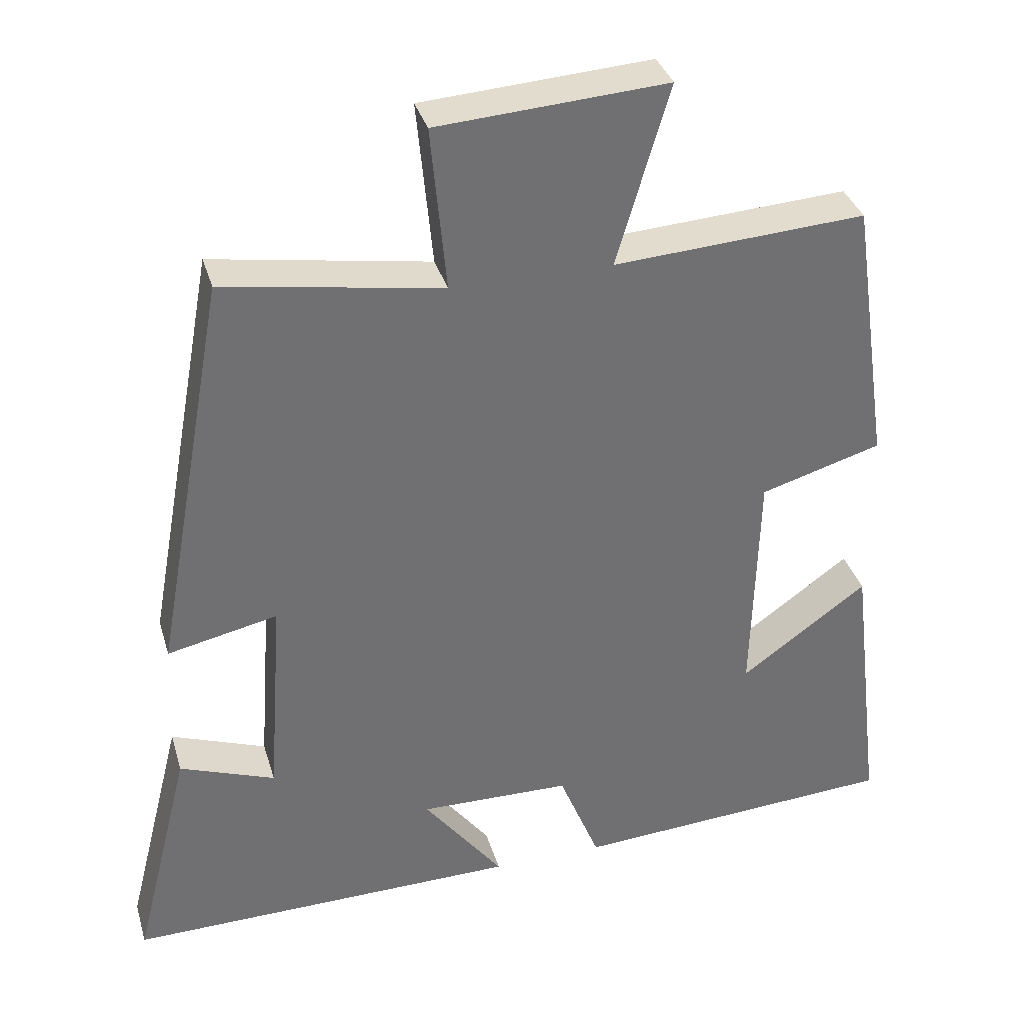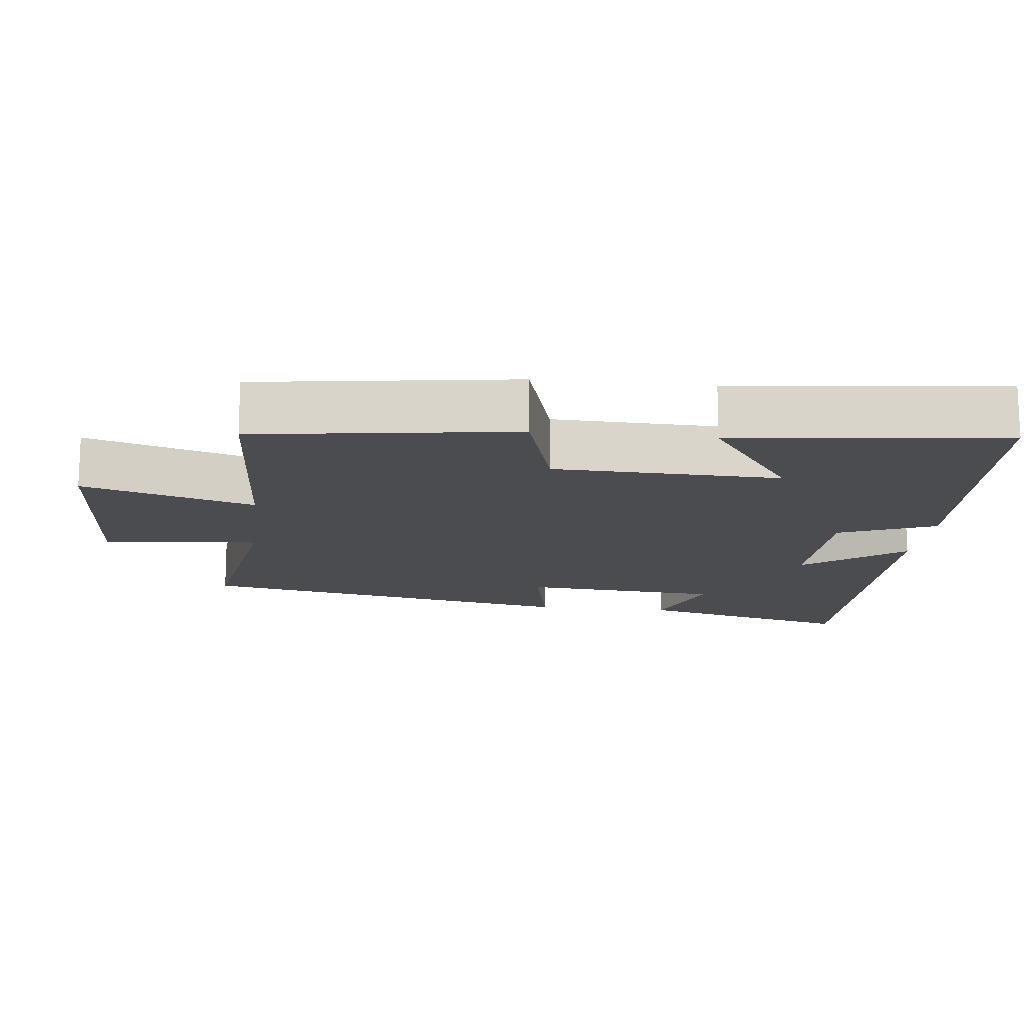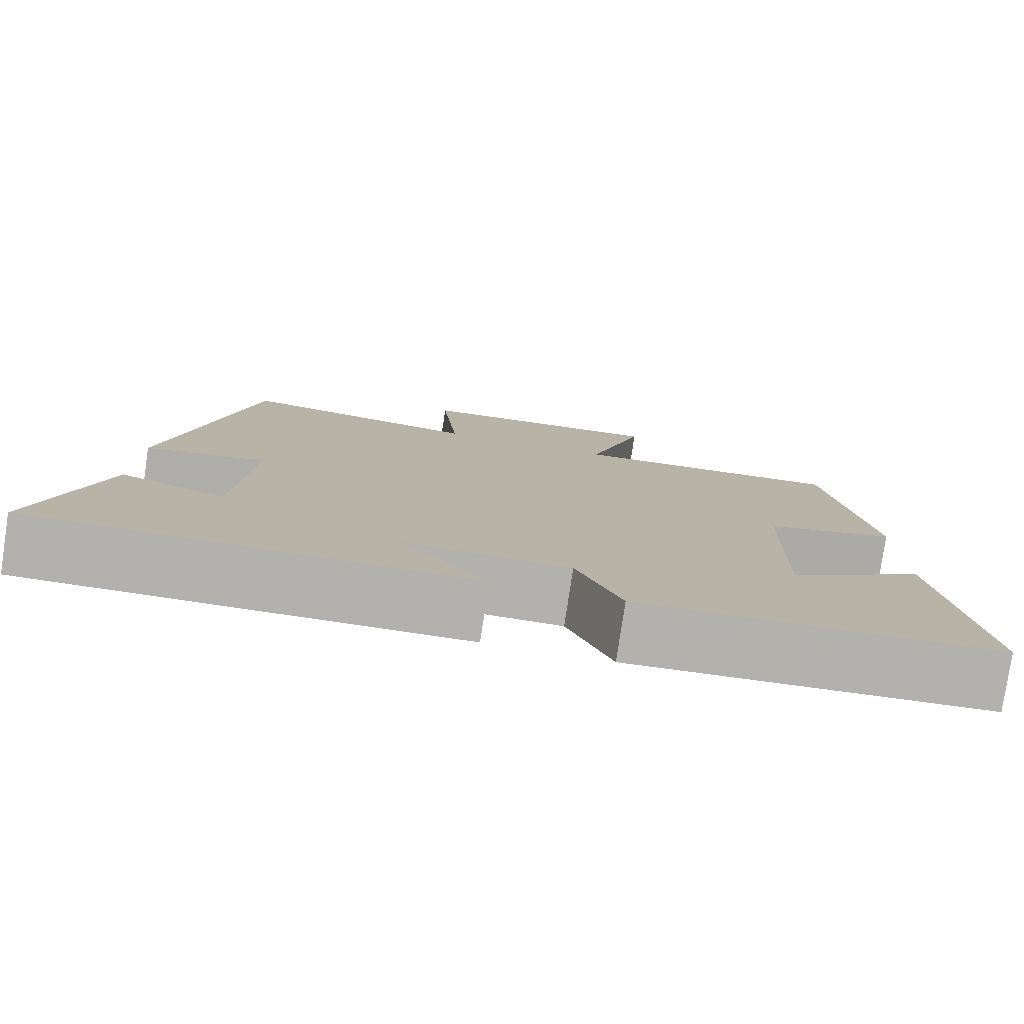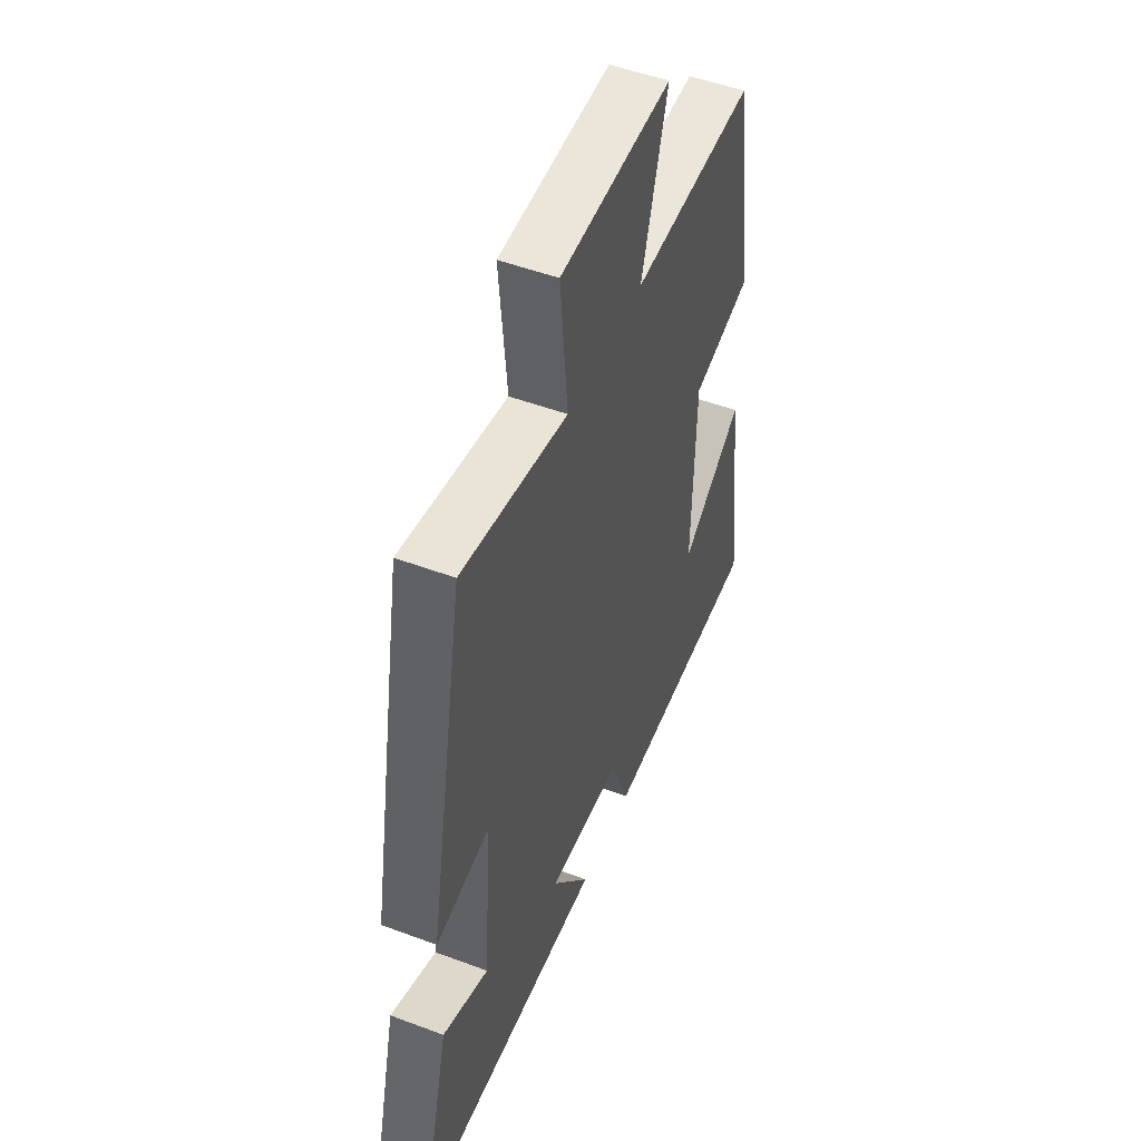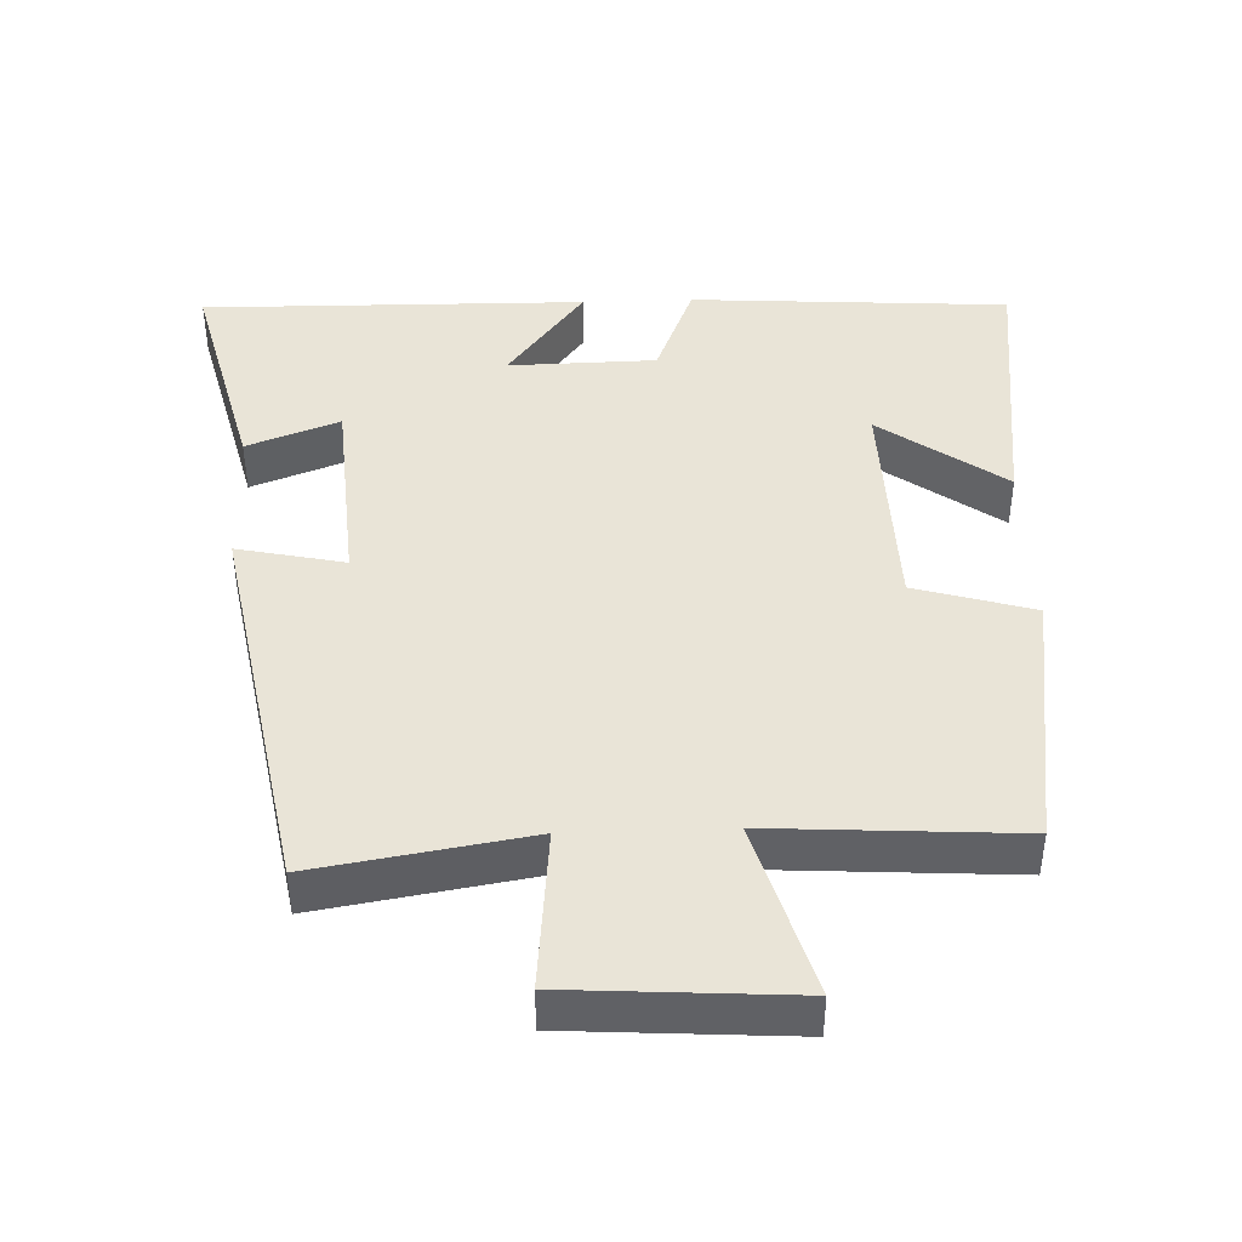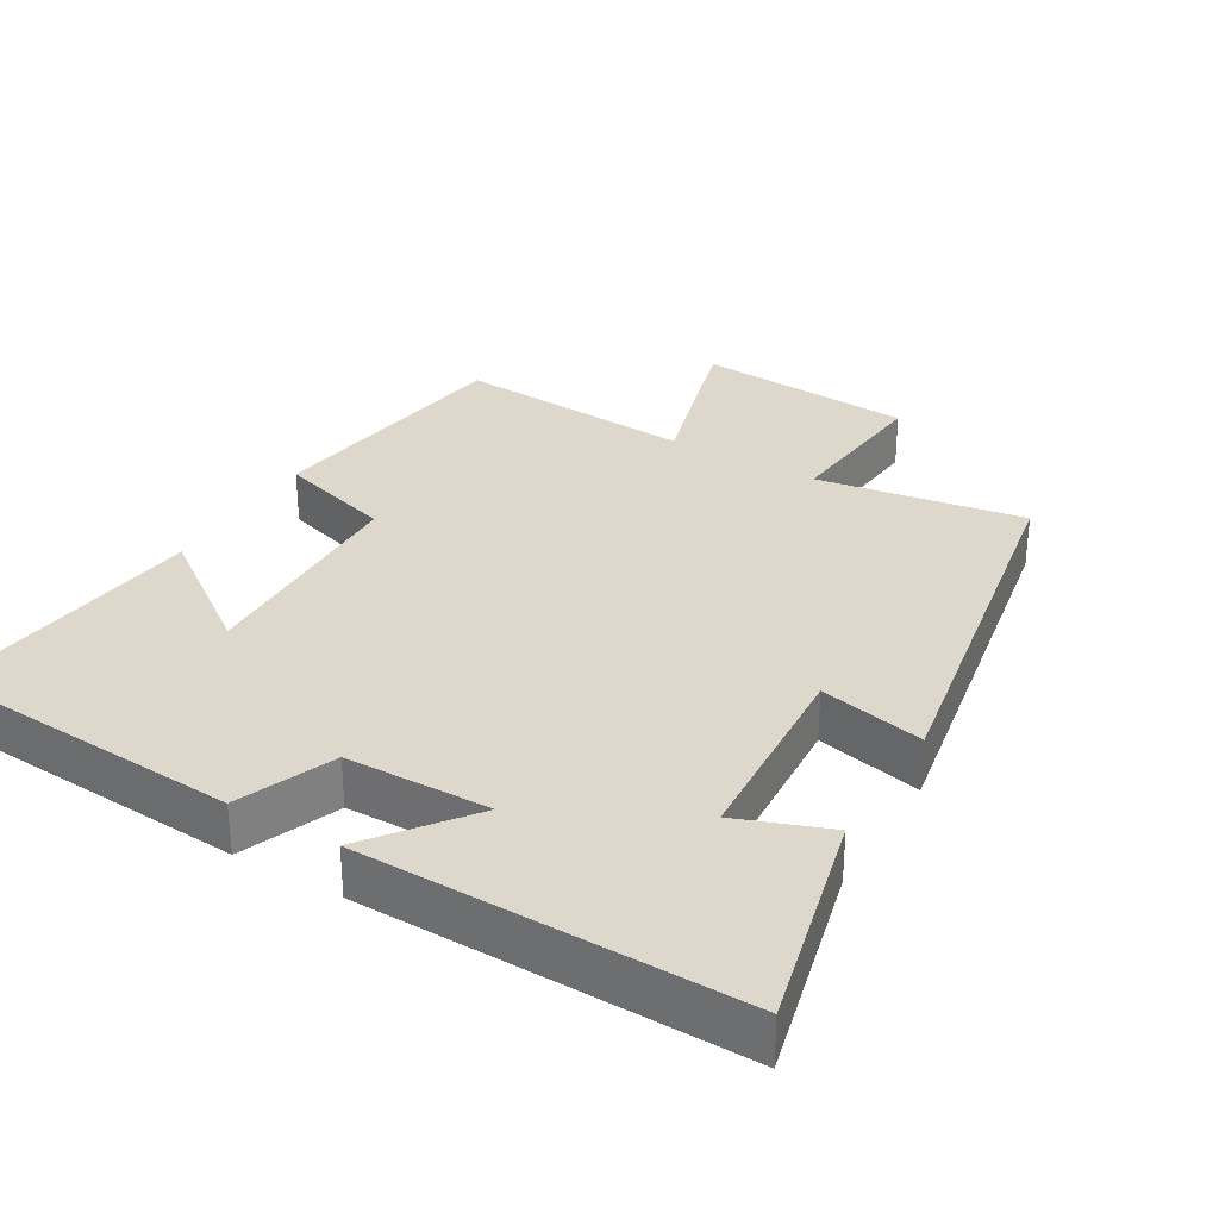
<metadata>
{"format":"obj","ext":"obj","renderer":"f3d","projection":"perspective","resolution":1024,"background":"white","views":[{"elev":35.2,"azim":-15.8,"up":"+Z"},{"elev":-15.2,"azim":83.4,"up":"+Y"},{"elev":-79.3,"azim":-8.5,"up":"+Z"},{"elev":50.1,"azim":-67.6,"up":"+Z"},{"elev":43.1,"azim":-2.1,"up":"+Y"},{"elev":31.2,"azim":-149.3,"up":"+Y"}]}
</metadata>
<code>
v 0.546 0.07 -0.472
v 0.106 0.07 -0.5
v 0.051 0.07 -0.363
v -0.153 0.07 -0.359
v -0.046 0.07 -0.5
v -0.577 0.07 -0.507
v -0.5 0.07 -0.198
v -0.372 0.07 -0.246
v -0.352 0.07 0.036
v -0.5 0.07 0.004
v -0.401 0.07 0.548
v -0.108 0.07 0.5
v -0.129 0.07 0.722
v 0.179 0.07 0.742
v 0.108 0.07 0.5
v 0.447 0.07 0.521
v 0.5 0.07 0.155
v 0.337 0.07 0.107
v 0.329 0.07 -0.213
v 0.5 0.07 -0.089
v 0.546 0 -0.472
v 0.106 0 -0.5
v 0.051 0 -0.363
v -0.153 0 -0.359
v -0.046 0 -0.5
v -0.577 0 -0.507
v -0.5 0 -0.198
v -0.372 0 -0.246
v -0.352 0 0.036
v -0.5 0 0.004
v -0.401 0 0.548
v -0.108 0 0.5
v -0.129 0 0.722
v 0.179 0 0.742
v 0.108 0 0.5
v 0.447 0 0.521
v 0.5 0 0.155
v 0.337 0 0.107
v 0.329 0 -0.213
v 0.5 0 -0.089
f 19 20 1 2
f 18 19 2 3
f 15 16 17 18
f 15 18 3 4
f 12 13 14 15
f 12 15 4
f 9 10 11 12
f 8 9 12 4
f 6 7 8
f 5 6 8
f 4 5 8
f 22 21 40 39
f 23 22 39 38
f 38 37 36 35
f 24 23 38 35
f 35 34 33 32
f 24 35 32
f 32 31 30 29
f 24 32 29 28
f 28 27 26
f 28 26 25
f 28 25 24
f 1 21 22 2
f 2 22 23 3
f 3 23 24 4
f 4 24 25 5
f 5 25 26 6
f 6 26 27 7
f 7 27 28 8
f 8 28 29 9
f 9 29 30 10
f 10 30 31 11
f 11 31 32 12
f 12 32 33 13
f 13 33 34 14
f 14 34 35 15
f 15 35 36 16
f 16 36 37 17
f 17 37 38 18
f 18 38 39 19
f 19 39 40 20
f 20 40 21 1

</code>
